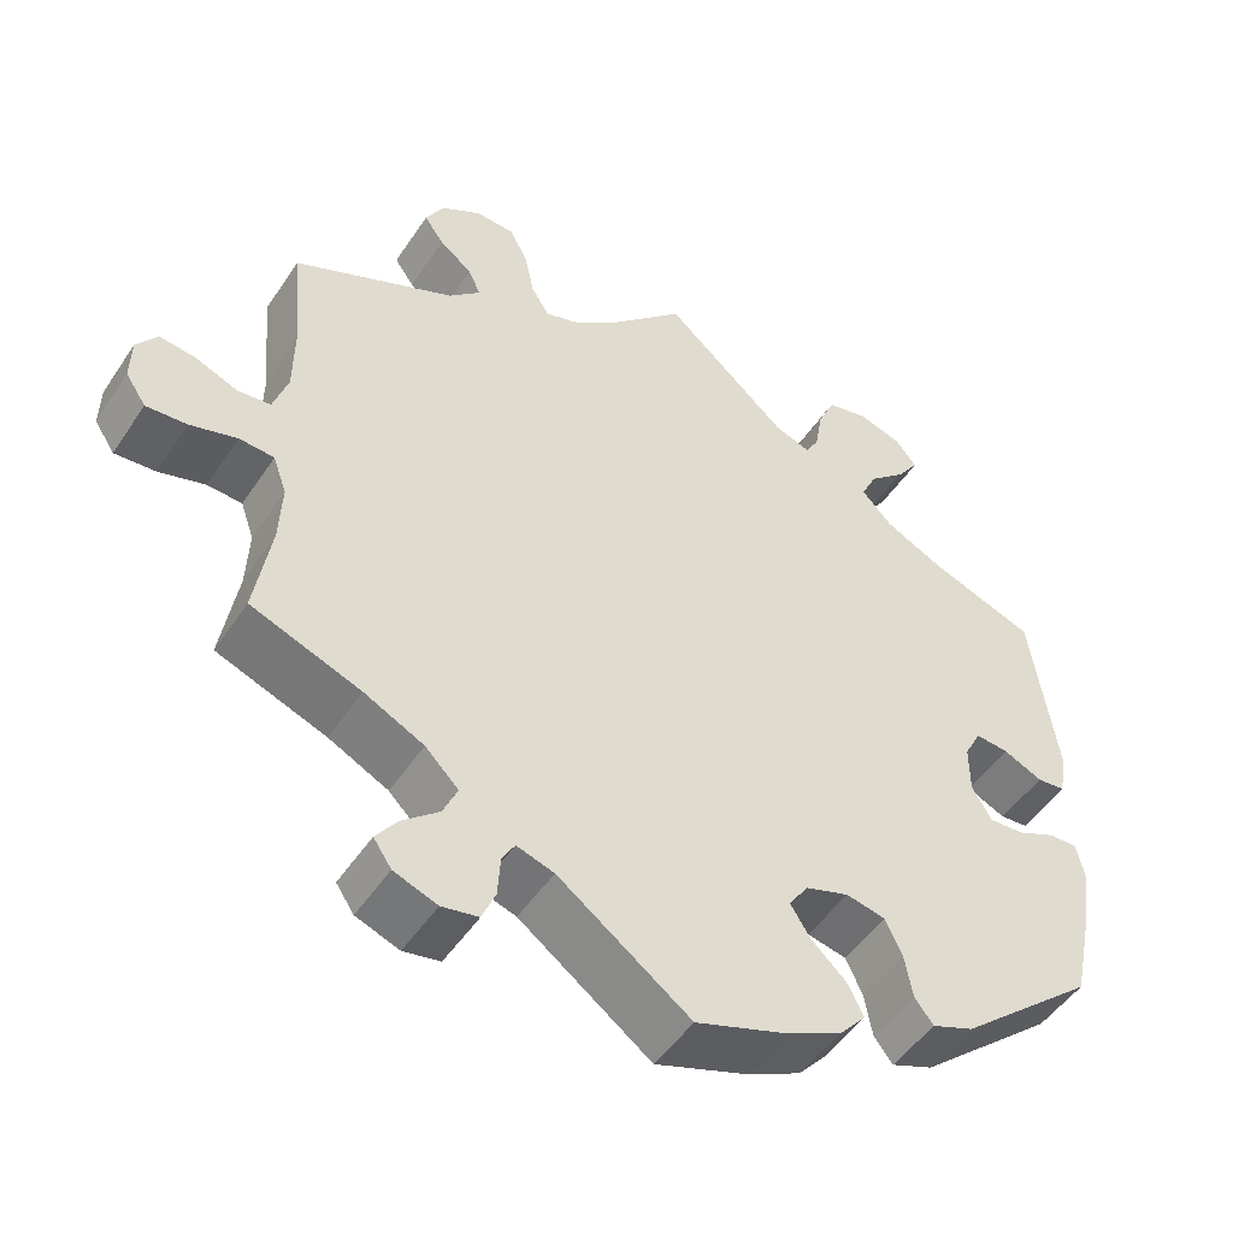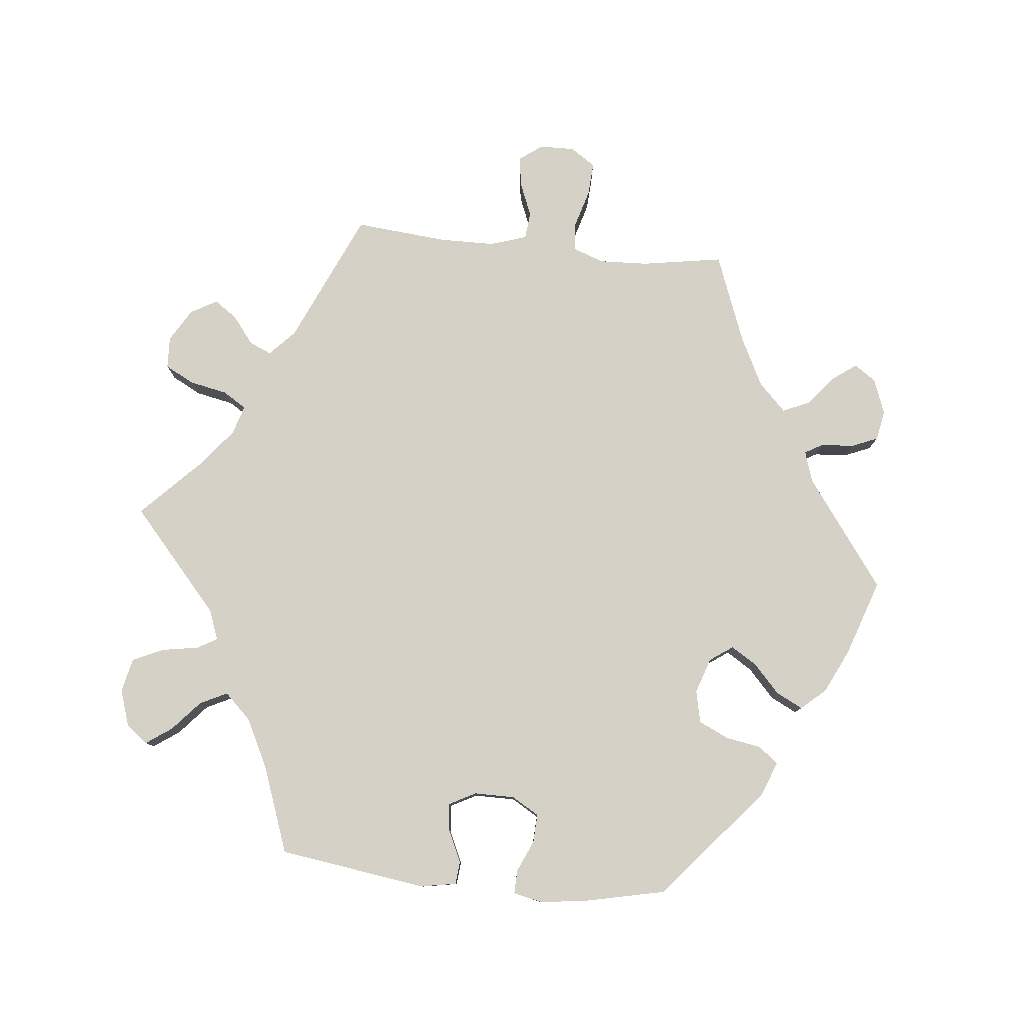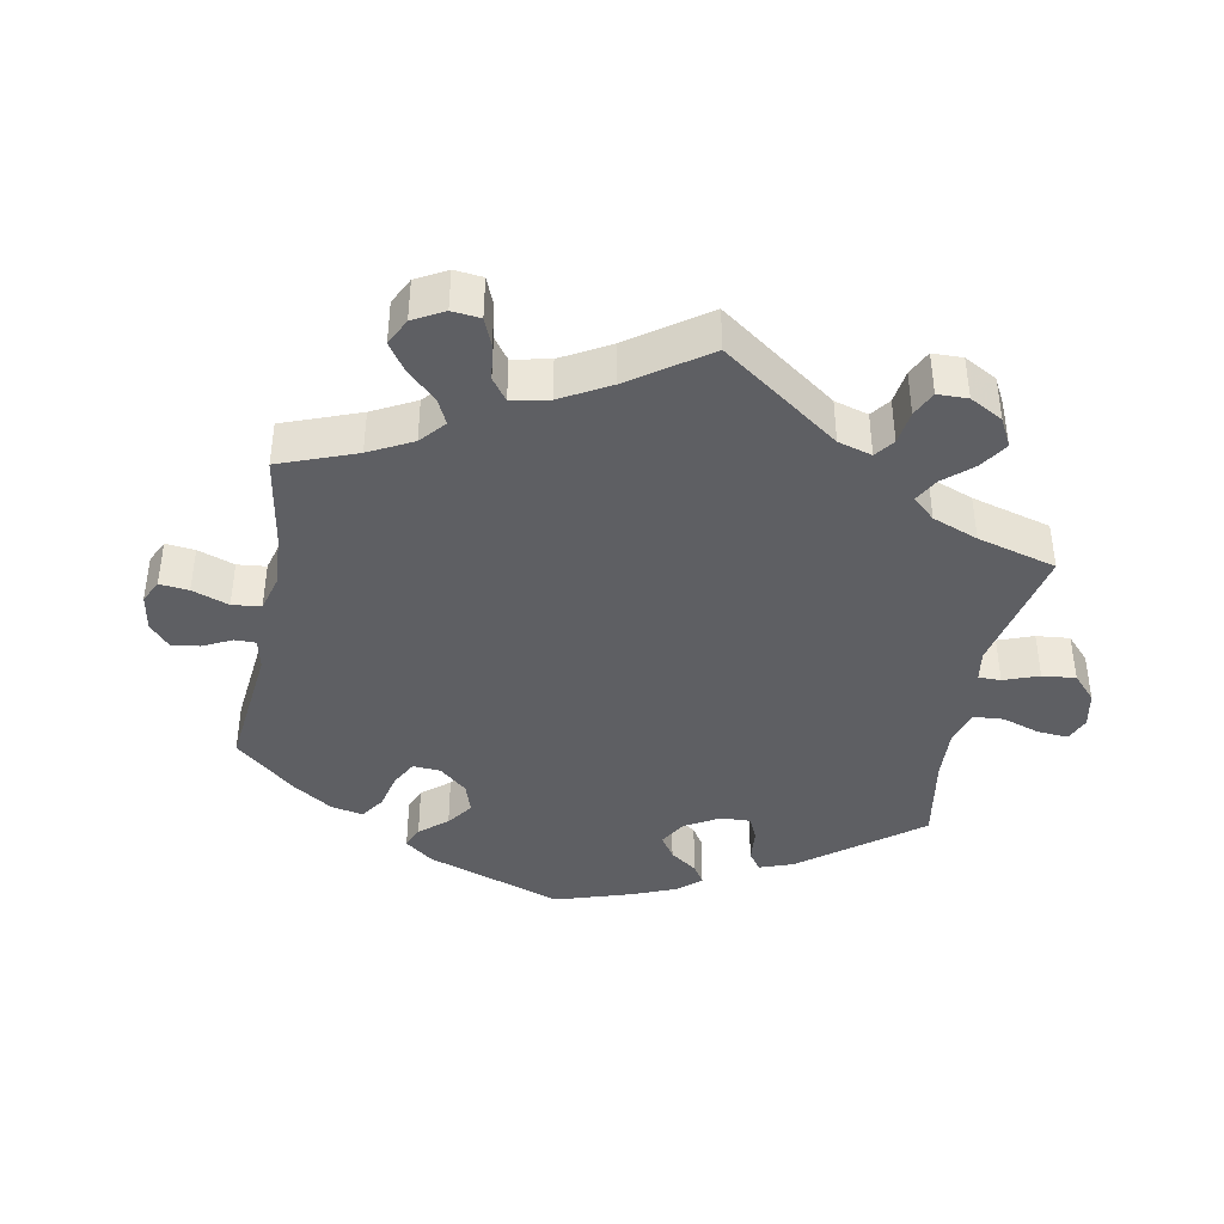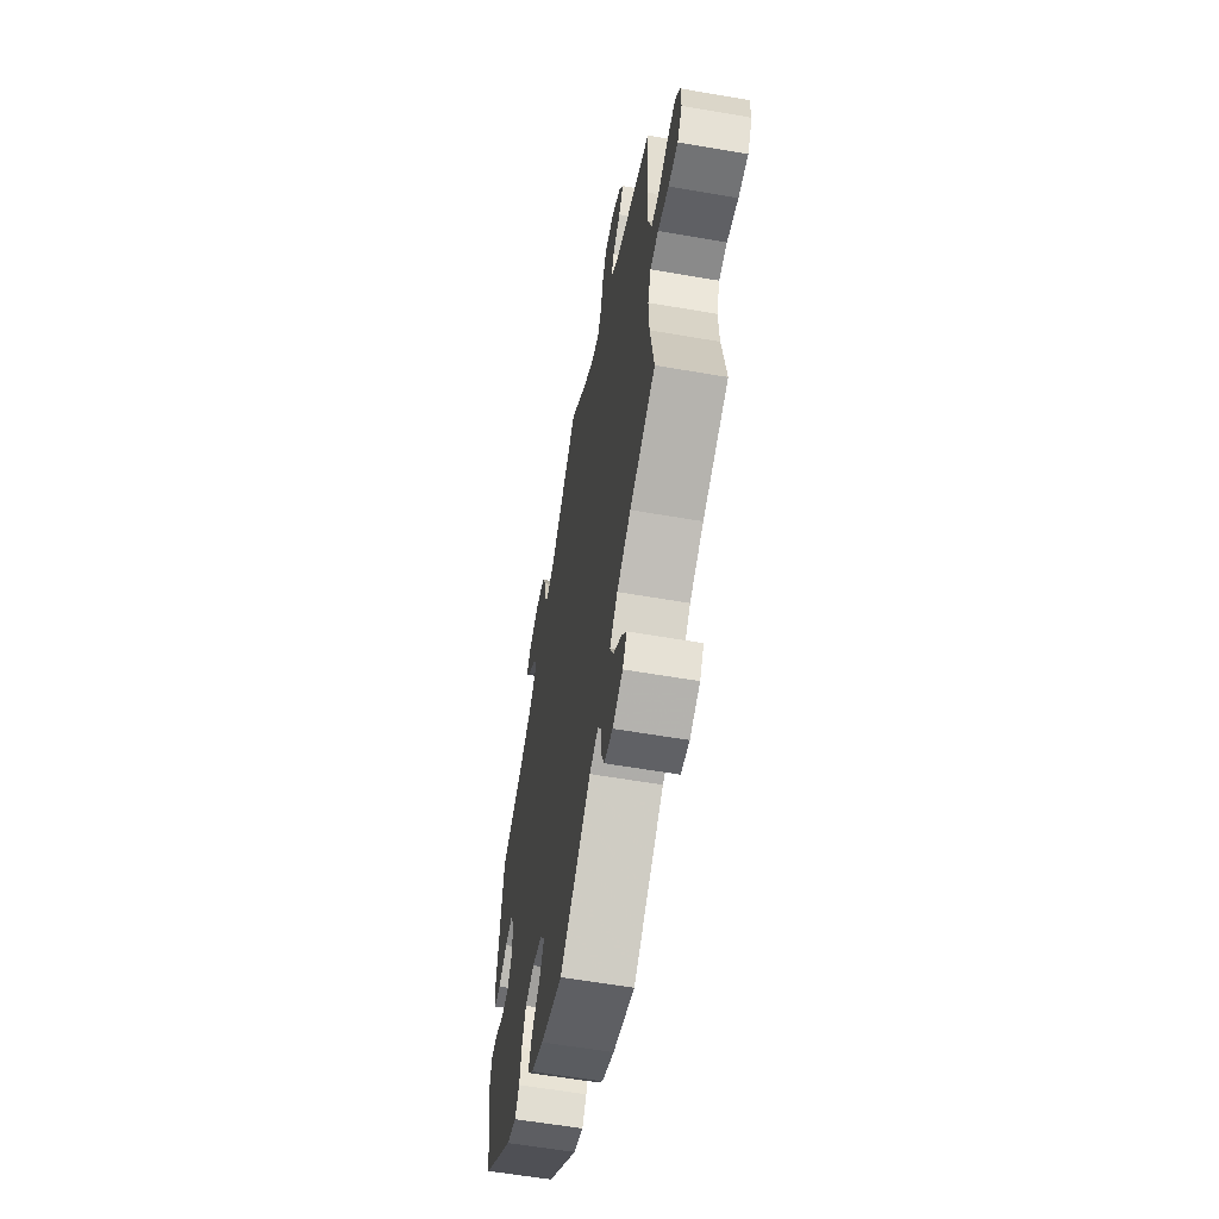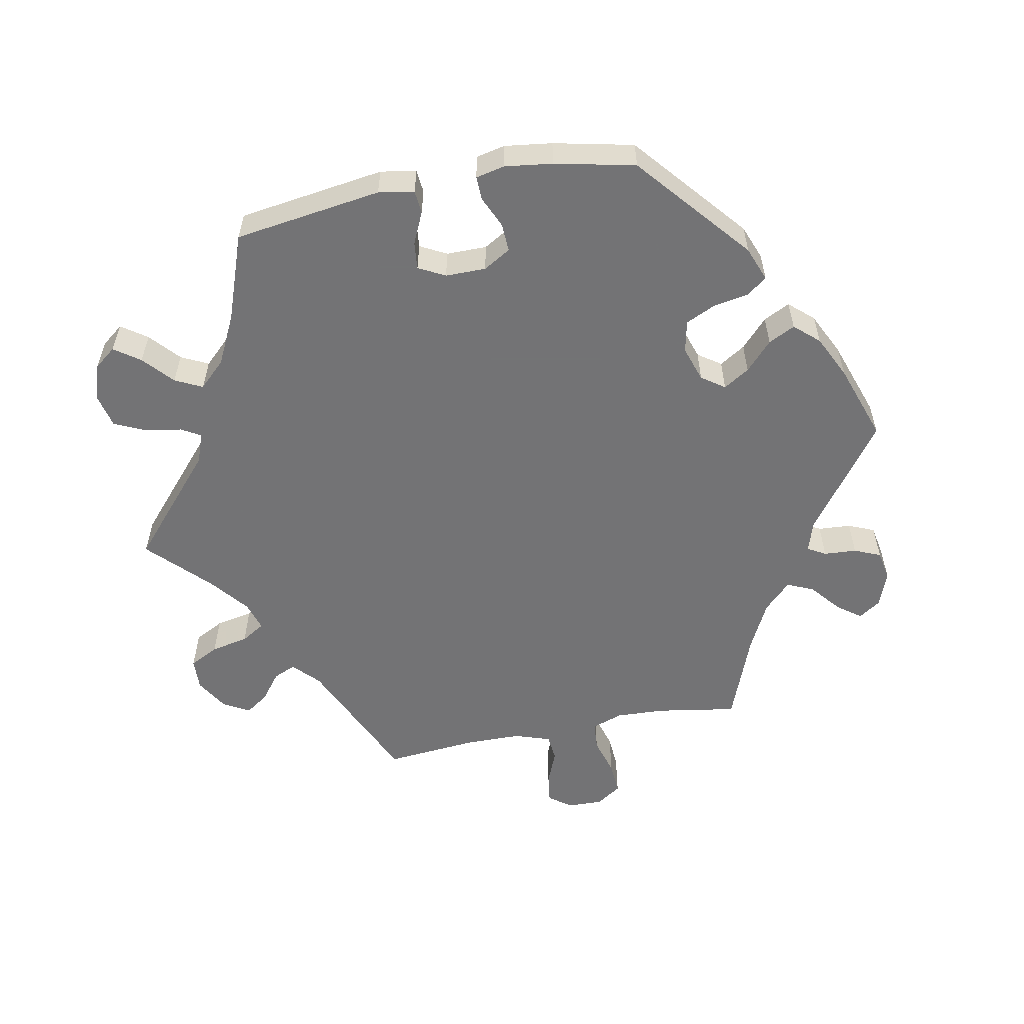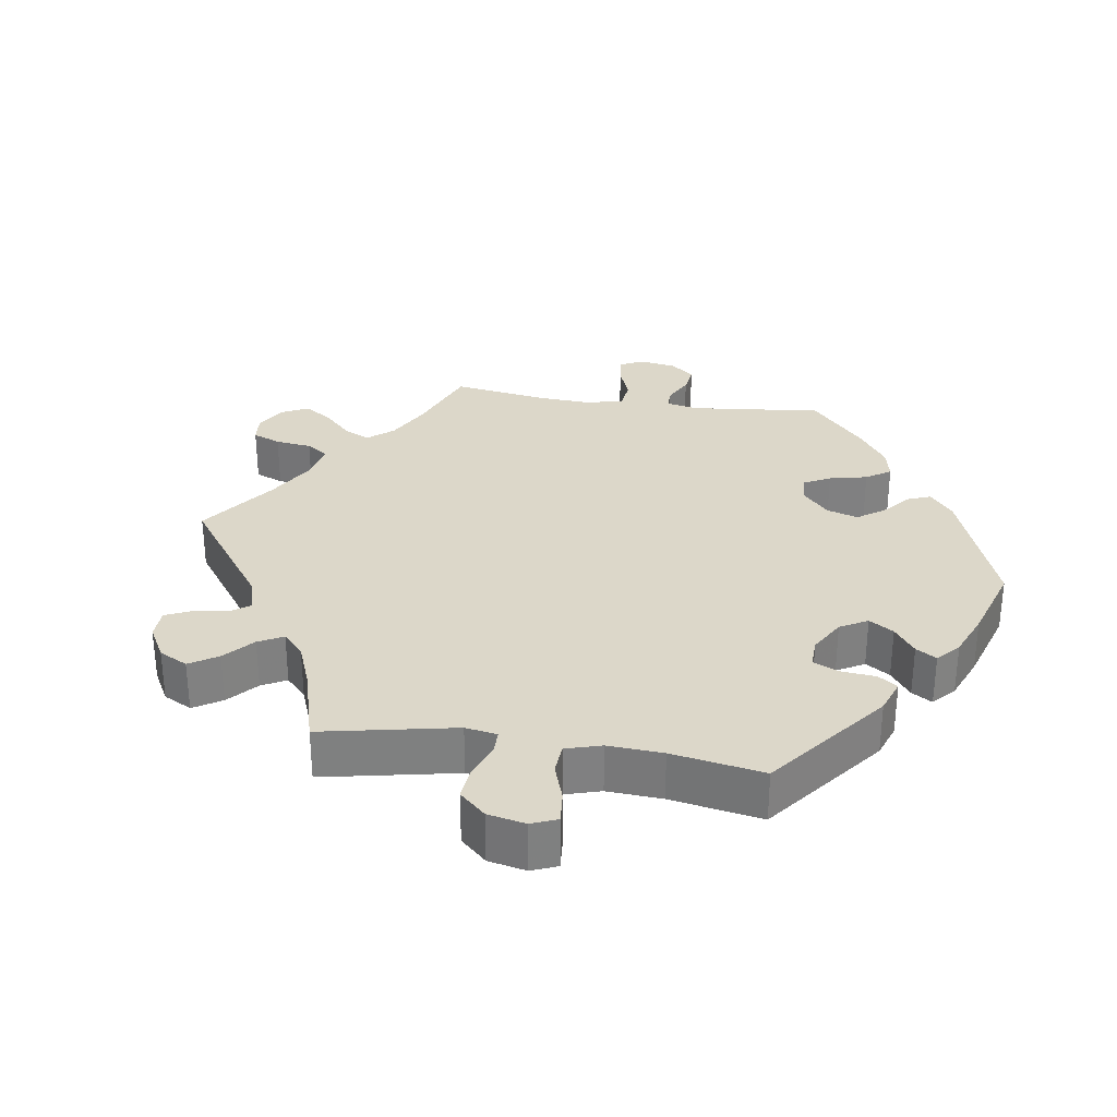
<metadata>
{"format":"obj","ext":"obj","renderer":"f3d","projection":"perspective","resolution":1024,"background":"white","views":[{"elev":-49.4,"azim":-32.4,"up":"+Z"},{"elev":79.3,"azim":95.8,"up":"+Y"},{"elev":-40.5,"azim":-70.7,"up":"+Y"},{"elev":-59.3,"azim":-100.1,"up":"+Z"},{"elev":-56.0,"azim":101.0,"up":"+Y"},{"elev":30.3,"azim":38.8,"up":"+Y"}]}
</metadata>
<code>
v 0.53 0.07 0.077
v 0.521 0.07 0.026
v 0.488 0.07 0.023
v 0.442 0.07 0.044
v 0.403 0.07 0.048
v 0.383 0.07 0.01
v 0.383 0.07 -0.048
v 0.406 0.07 -0.087
v 0.447 0.07 -0.085
v 0.492 0.07 -0.065
v 0.526 0.07 -0.064
v 0.535 0.07 -0.106
v 0.526 0.07 -0.174
v 0.501 0.07 -0.289
v 0.34 0.07 -0.425
v 0.291 0.07 -0.444
v 0.269 0.07 -0.416
v 0.26 0.07 -0.365
v 0.24 0.07 -0.322
v 0.194 0.07 -0.312
v 0.143 0.07 -0.329
v 0.12 0.07 -0.362
v 0.143 0.07 -0.399
v 0.184 0.07 -0.437
v 0.203 0.07 -0.475
v 0.172 0.07 -0.51
v 0.11 0.07 -0.54
v 0 0.07 -0.578
v -0.155 0.07 -0.465
v -0.199 0.07 -0.451
v -0.214 0.07 -0.477
v -0.217 0.07 -0.524
v -0.233 0.07 -0.562
v -0.276 0.07 -0.57
v -0.327 0.07 -0.551
v -0.348 0.07 -0.52
v -0.323 0.07 -0.486
v -0.28 0.07 -0.45
v -0.263 0.07 -0.412
v -0.302 0.07 -0.373
v -0.372 0.07 -0.338
v -0.501 0.07 -0.289
v -0.482 0.07 -0.173
v -0.479 0.07 -0.103
v -0.495 0.07 -0.058
v -0.536 0.07 -0.055
v -0.591 0.07 -0.071
v -0.639 0.07 -0.074
v -0.663 0.07 -0.038
v -0.662 0.07 0.012
v -0.638 0.07 0.045
v -0.595 0.07 0.039
v -0.546 0.07 0.019
v -0.507 0.07 0.023
v -0.49 0.07 0.075
v -0.489 0.07 0.155
v -0.501 0.07 0.288
v -0.311 0.07 0.373
v -0.274 0.07 0.408
v -0.288 0.07 0.44
v -0.327 0.07 0.47
v -0.35 0.07 0.503
v -0.329 0.07 0.541
v -0.282 0.07 0.569
v -0.236 0.07 0.567
v -0.214 0.07 0.525
v -0.203 0.07 0.471
v -0.182 0.07 0.437
v -0.14 0.07 0.45
v -0.085 0.07 0.494
v 0 0.07 0.577
v 0.145 0.07 0.449
v 0.188 0.07 0.433
v 0.204 0.07 0.461
v 0.213 0.07 0.514
v 0.233 0.07 0.558
v 0.282 0.07 0.569
v 0.334 0.07 0.552
v 0.358 0.07 0.521
v 0.332 0.07 0.484
v 0.289 0.07 0.446
v 0.27 0.07 0.407
v 0.306 0.07 0.369
v 0.376 0.07 0.334
v 0.5 0.07 0.289
v 0.53 0 0.077
v 0.521 0 0.026
v 0.488 0 0.023
v 0.442 0 0.044
v 0.403 0 0.048
v 0.383 0 0.01
v 0.383 0 -0.048
v 0.406 0 -0.087
v 0.447 0 -0.085
v 0.492 0 -0.065
v 0.526 0 -0.064
v 0.535 0 -0.106
v 0.526 0 -0.174
v 0.501 0 -0.289
v 0.34 0 -0.425
v 0.291 0 -0.444
v 0.269 0 -0.416
v 0.26 0 -0.365
v 0.24 0 -0.322
v 0.194 0 -0.312
v 0.143 0 -0.329
v 0.12 0 -0.362
v 0.143 0 -0.399
v 0.184 0 -0.437
v 0.203 0 -0.475
v 0.172 0 -0.51
v 0.11 0 -0.54
v 0 0 -0.578
v -0.155 0 -0.465
v -0.199 0 -0.451
v -0.214 0 -0.477
v -0.217 0 -0.524
v -0.233 0 -0.562
v -0.276 0 -0.57
v -0.327 0 -0.551
v -0.348 0 -0.52
v -0.323 0 -0.486
v -0.28 0 -0.45
v -0.263 0 -0.412
v -0.302 0 -0.373
v -0.372 0 -0.338
v -0.501 0 -0.289
v -0.482 0 -0.173
v -0.479 0 -0.103
v -0.495 0 -0.058
v -0.536 0 -0.055
v -0.591 0 -0.071
v -0.639 0 -0.074
v -0.663 0 -0.038
v -0.662 0 0.012
v -0.638 0 0.045
v -0.595 0 0.039
v -0.546 0 0.019
v -0.507 0 0.023
v -0.49 0 0.075
v -0.489 0 0.155
v -0.501 0 0.288
v -0.311 0 0.373
v -0.274 0 0.408
v -0.288 0 0.44
v -0.327 0 0.47
v -0.35 0 0.503
v -0.329 0 0.541
v -0.282 0 0.569
v -0.236 0 0.567
v -0.214 0 0.525
v -0.203 0 0.471
v -0.182 0 0.437
v -0.14 0 0.45
v -0.085 0 0.494
v 0 0 0.577
v 0.145 0 0.449
v 0.188 0 0.433
v 0.204 0 0.461
v 0.213 0 0.514
v 0.233 0 0.558
v 0.282 0 0.569
v 0.334 0 0.552
v 0.358 0 0.521
v 0.332 0 0.484
v 0.289 0 0.446
v 0.27 0 0.407
v 0.306 0 0.369
v 0.376 0 0.334
v 0.5 0 0.289
f 84 85 1 2
f 83 84 2 3
f 82 83 3 4
f 78 79 80 81
f 78 81 82
f 77 78 82
f 74 75 76 77
f 73 74 77 82
f 70 71 72
f 69 70 72 73
f 68 69 73 82
f 64 65 66 67
f 64 67 68
f 63 64 68
f 60 61 62 63
f 59 60 63 68
f 58 59 68 82
f 56 57 58 82
f 50 51 52 53
f 48 49 50 53
f 46 47 48 53
f 45 46 53 54
f 44 45 54 55
f 41 42 43
f 40 41 43 44
f 39 40 44 55
f 35 36 37 38
f 33 34 35 38
f 31 32 33 38
f 30 31 38 39
f 29 30 39 55
f 23 24 25 26
f 22 23 26 27
f 15 16 17 18
f 15 18 19
f 14 15 19
f 13 14 19 20
f 9 10 11 12
f 8 9 12 13
f 56 82 4 5
f 55 56 5 6
f 29 55 6 7
f 22 27 28 29
f 21 22 29
f 21 29 7 8
f 8 13 20 21
f 87 86 170 169
f 88 87 169 168
f 89 88 168 167
f 166 165 164 163
f 167 166 163
f 167 163 162
f 162 161 160 159
f 167 162 159 158
f 157 156 155
f 158 157 155 154
f 167 158 154 153
f 152 151 150 149
f 153 152 149
f 153 149 148
f 148 147 146 145
f 153 148 145 144
f 167 153 144 143
f 167 143 142 141
f 138 137 136 135
f 138 135 134 133
f 138 133 132 131
f 139 138 131 130
f 140 139 130 129
f 128 127 126
f 129 128 126 125
f 140 129 125 124
f 123 122 121 120
f 123 120 119 118
f 123 118 117 116
f 124 123 116 115
f 140 124 115 114
f 111 110 109 108
f 112 111 108 107
f 103 102 101 100
f 104 103 100
f 104 100 99
f 105 104 99 98
f 97 96 95 94
f 98 97 94 93
f 90 89 167 141
f 91 90 141 140
f 92 91 140 114
f 114 113 112 107
f 114 107 106
f 93 92 114 106
f 106 105 98 93
f 1 86 87 2
f 2 87 88 3
f 3 88 89 4
f 4 89 90 5
f 5 90 91 6
f 6 91 92 7
f 7 92 93 8
f 8 93 94 9
f 9 94 95 10
f 10 95 96 11
f 11 96 97 12
f 12 97 98 13
f 13 98 99 14
f 14 99 100 15
f 15 100 101 16
f 16 101 102 17
f 17 102 103 18
f 18 103 104 19
f 19 104 105 20
f 20 105 106 21
f 21 106 107 22
f 22 107 108 23
f 23 108 109 24
f 24 109 110 25
f 25 110 111 26
f 26 111 112 27
f 27 112 113 28
f 28 113 114 29
f 29 114 115 30
f 30 115 116 31
f 31 116 117 32
f 32 117 118 33
f 33 118 119 34
f 34 119 120 35
f 35 120 121 36
f 36 121 122 37
f 37 122 123 38
f 38 123 124 39
f 39 124 125 40
f 40 125 126 41
f 41 126 127 42
f 42 127 128 43
f 43 128 129 44
f 44 129 130 45
f 45 130 131 46
f 46 131 132 47
f 47 132 133 48
f 48 133 134 49
f 49 134 135 50
f 50 135 136 51
f 51 136 137 52
f 52 137 138 53
f 53 138 139 54
f 54 139 140 55
f 55 140 141 56
f 56 141 142 57
f 57 142 143 58
f 58 143 144 59
f 59 144 145 60
f 60 145 146 61
f 61 146 147 62
f 62 147 148 63
f 63 148 149 64
f 64 149 150 65
f 65 150 151 66
f 66 151 152 67
f 67 152 153 68
f 68 153 154 69
f 69 154 155 70
f 70 155 156 71
f 71 156 157 72
f 72 157 158 73
f 73 158 159 74
f 74 159 160 75
f 75 160 161 76
f 76 161 162 77
f 77 162 163 78
f 78 163 164 79
f 79 164 165 80
f 80 165 166 81
f 81 166 167 82
f 82 167 168 83
f 83 168 169 84
f 84 169 170 85
f 85 170 86 1

</code>
